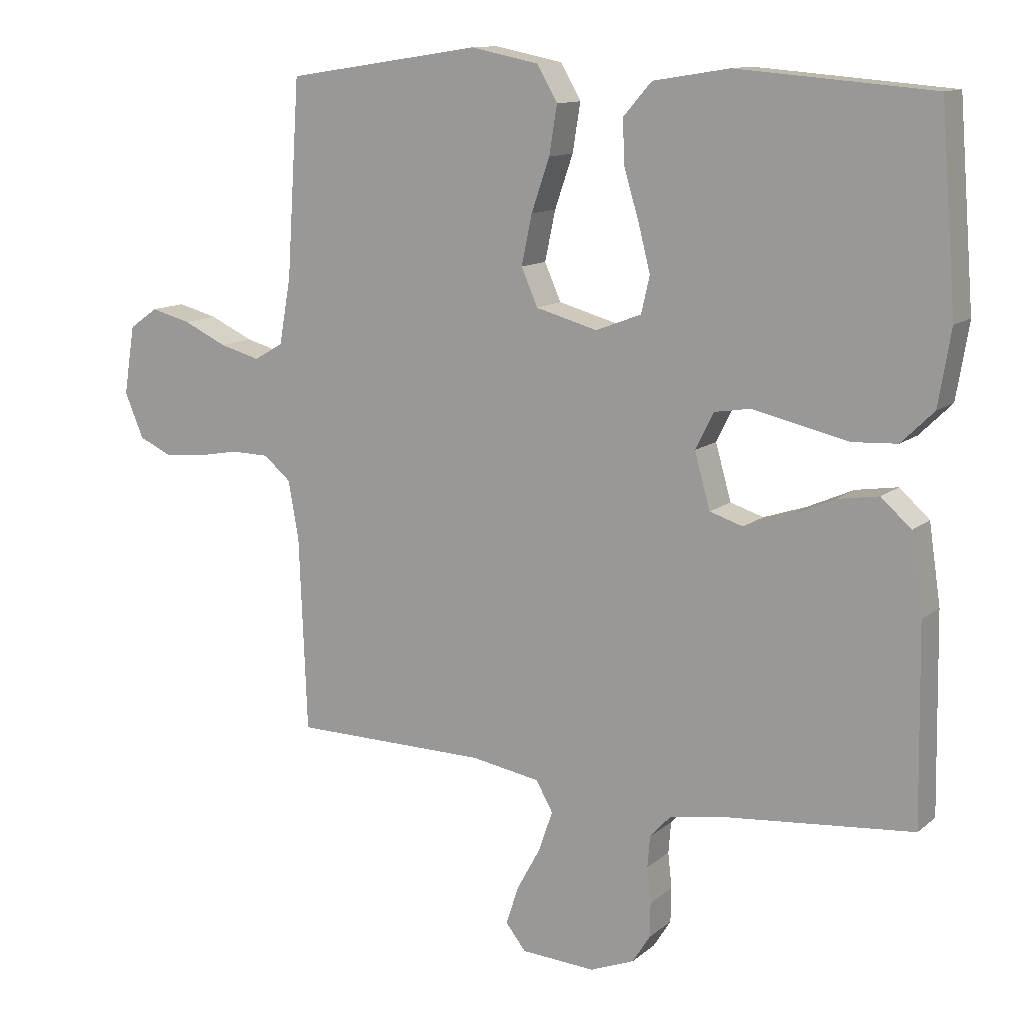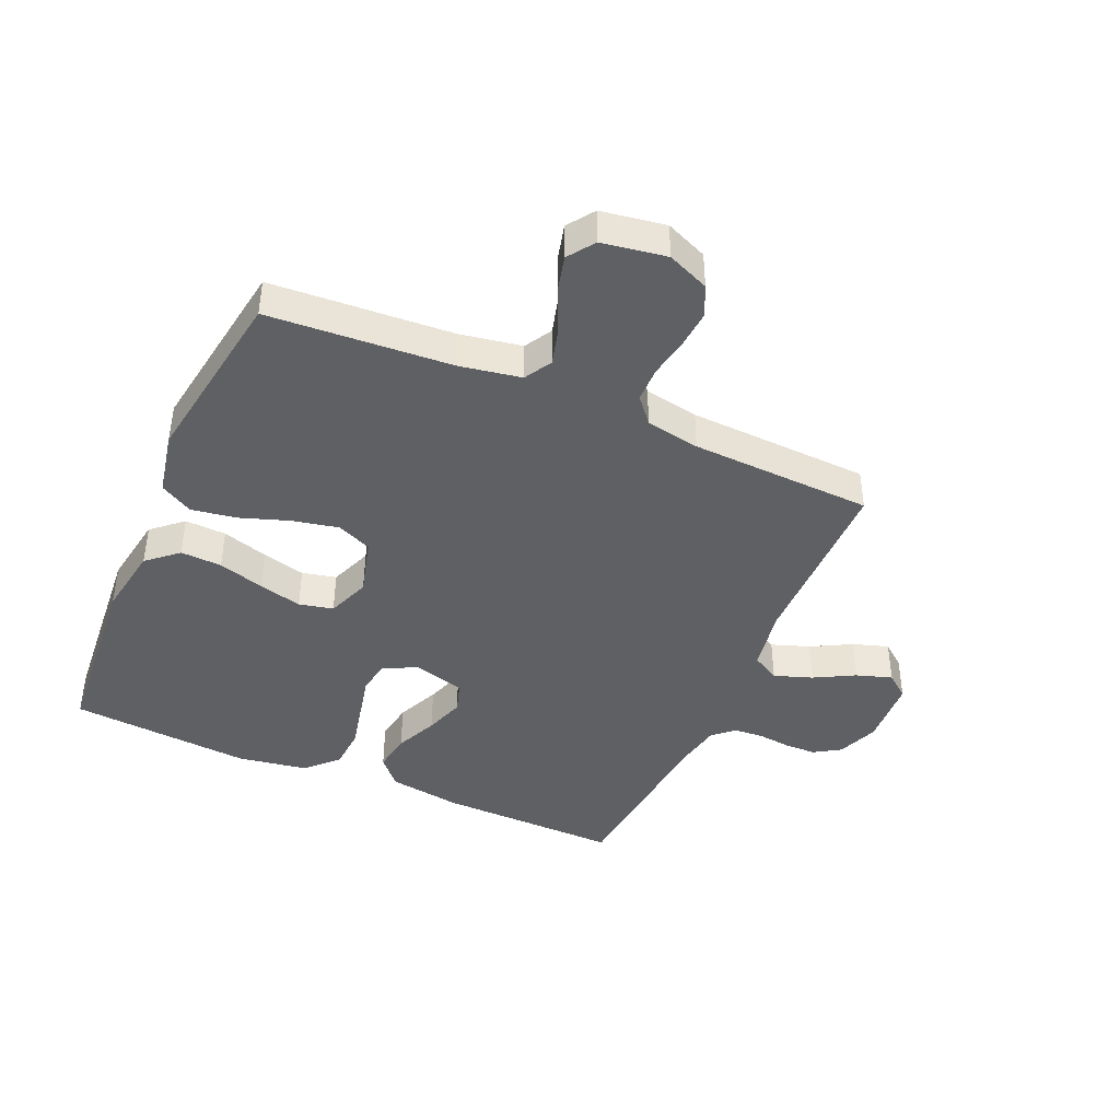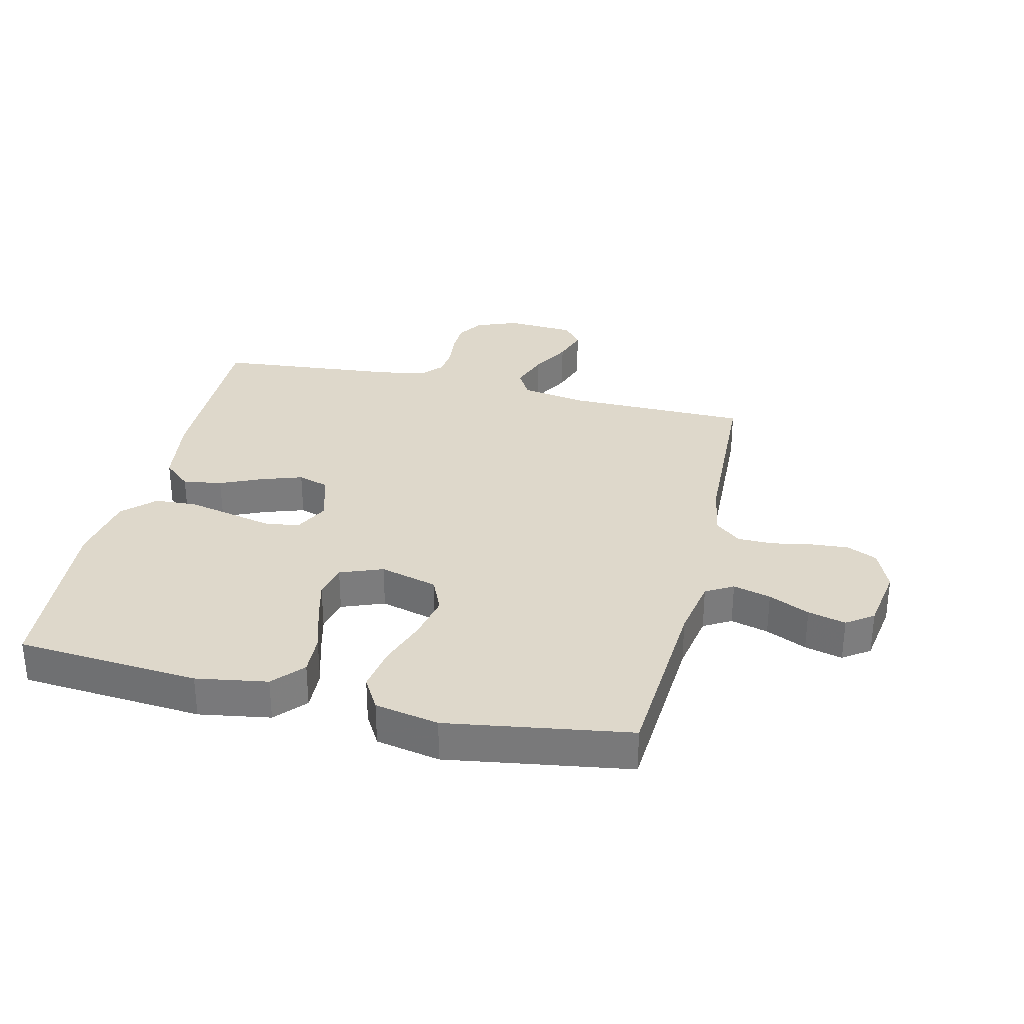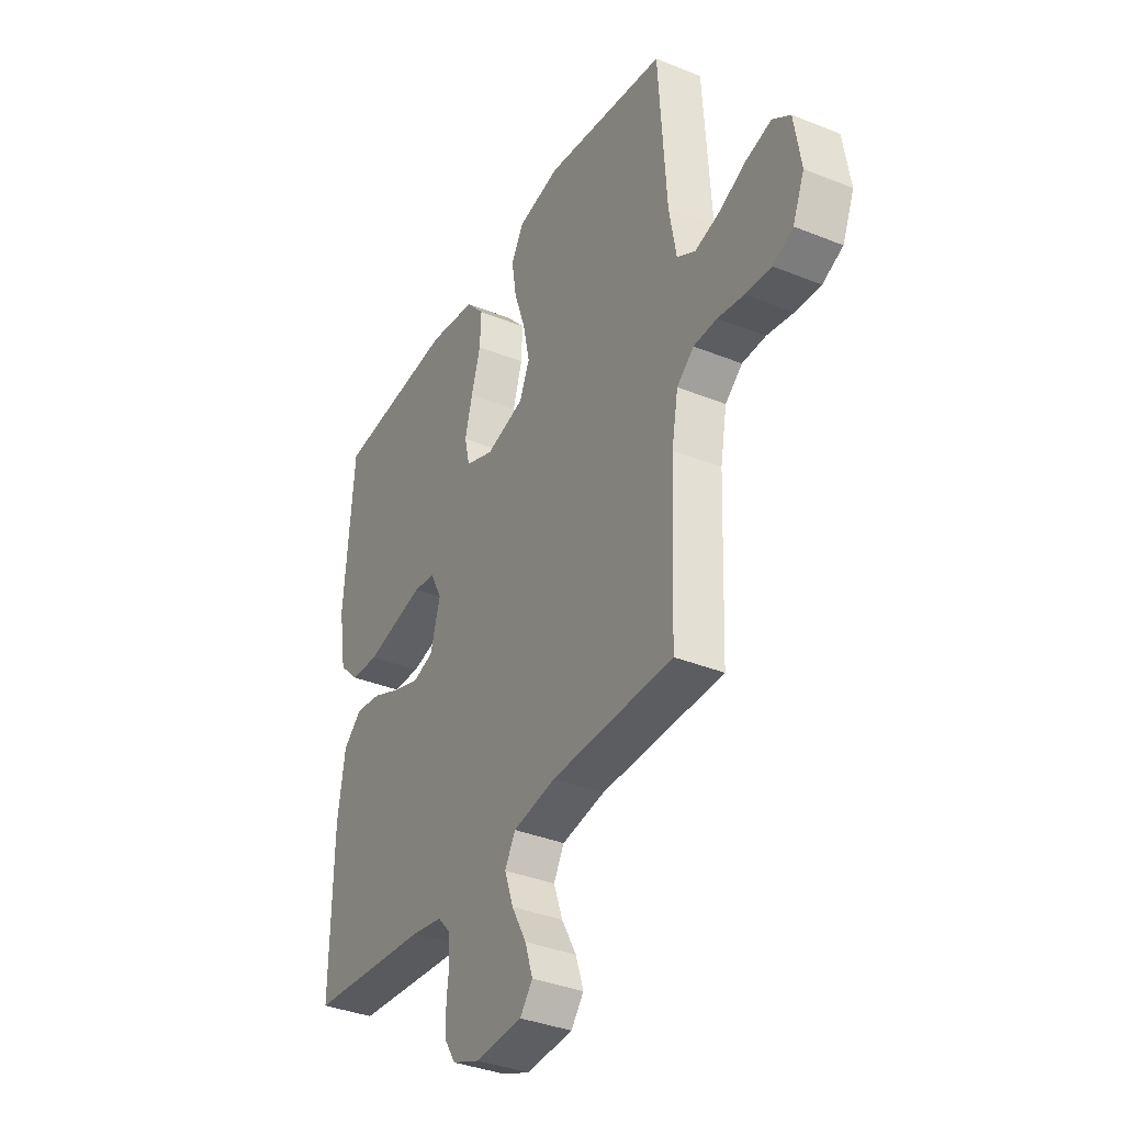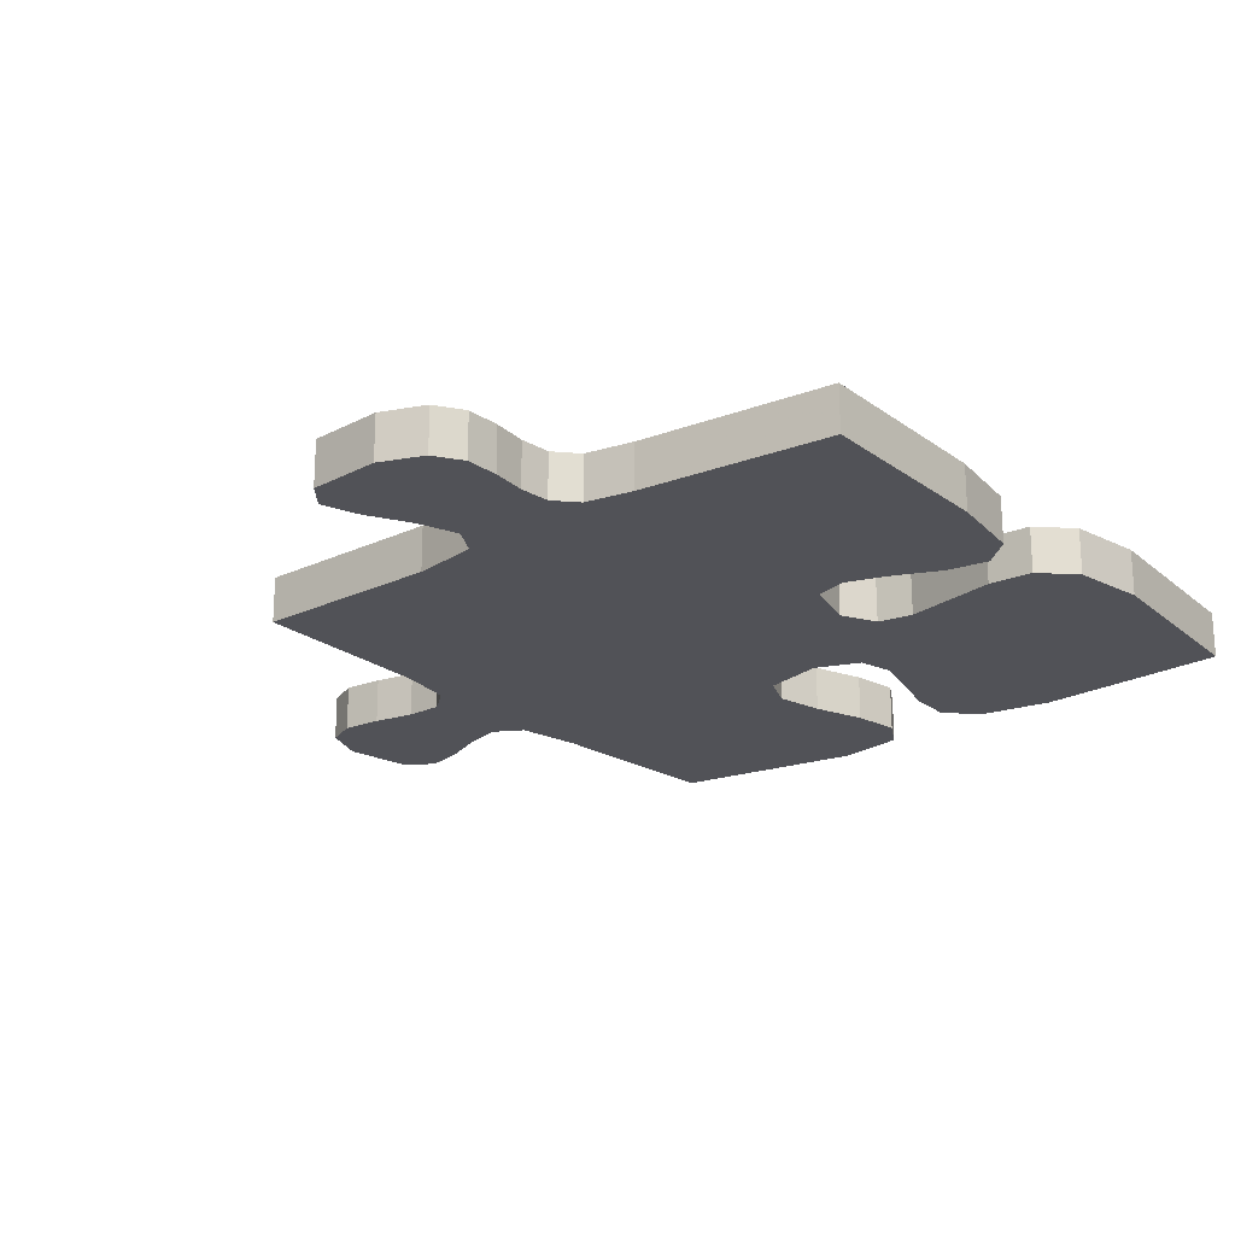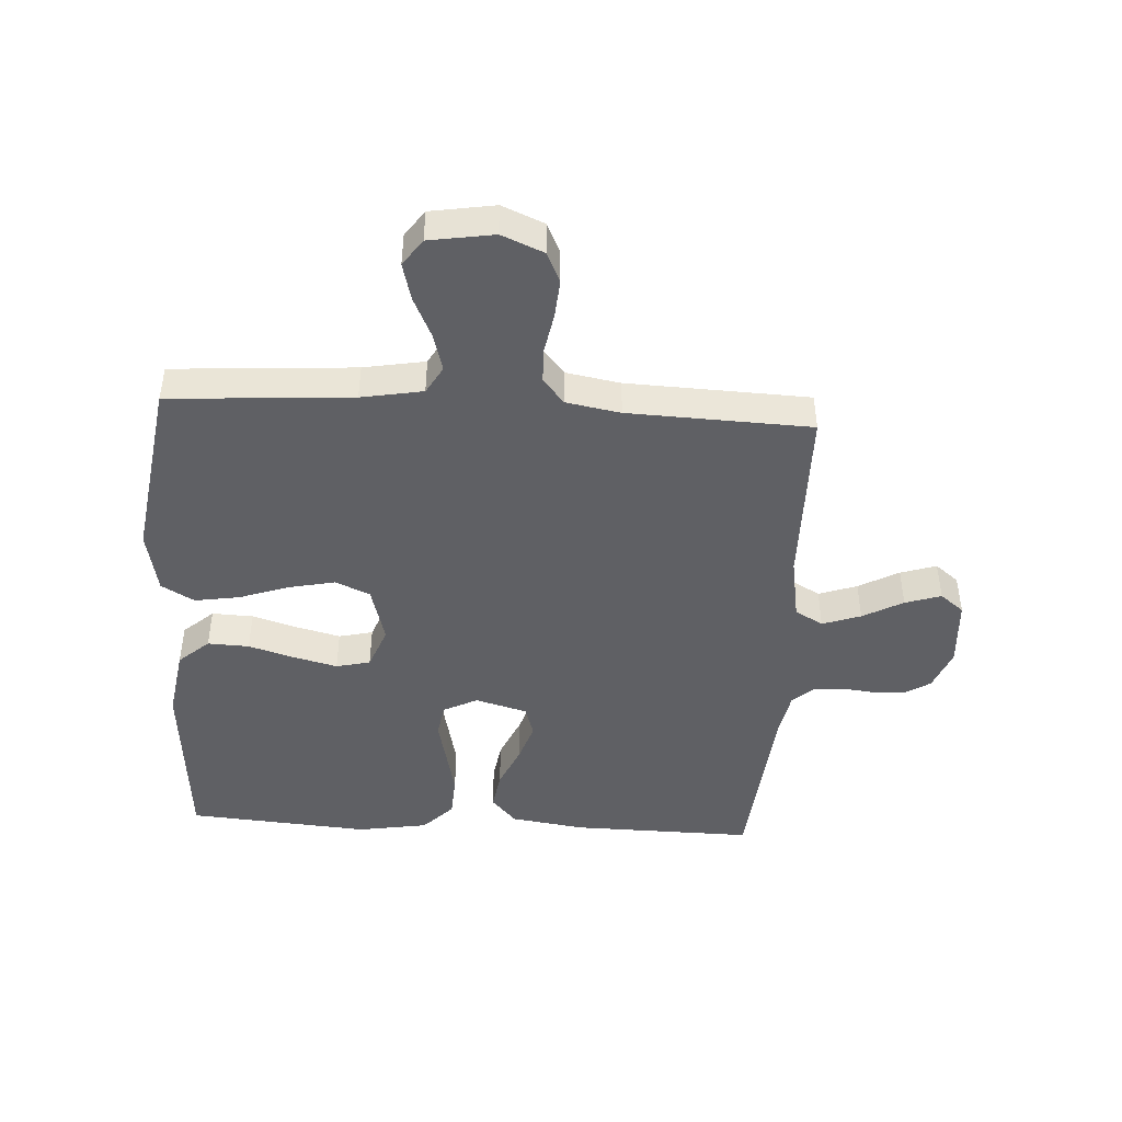
<metadata>
{"format":"obj","ext":"obj","renderer":"f3d","projection":"perspective","resolution":1024,"background":"white","views":[{"elev":12.1,"azim":-150.7,"up":"+Z"},{"elev":-42.3,"azim":66.3,"up":"+Y"},{"elev":31.6,"azim":13.3,"up":"+Y"},{"elev":-36.2,"azim":62.1,"up":"+Z"},{"elev":-21.4,"azim":-140.8,"up":"+Y"},{"elev":-45.2,"azim":86.7,"up":"+Y"}]}
</metadata>
<code>
v 0.5 0.07 -0.5
v 0.2 0.07 -0.503
v 0.094 0.07 -0.521
v 0.068 0.07 -0.567
v 0.09 0.07 -0.63
v 0.126 0.07 -0.696
v 0.145 0.07 -0.755
v 0.114 0.07 -0.794
v 0 0.07 -0.801
v -0.068 0.07 -0.774
v -0.095 0.07 -0.731
v -0.096 0.07 -0.678
v -0.09 0.07 -0.624
v -0.094 0.07 -0.576
v -0.125 0.07 -0.542
v -0.2 0.07 -0.528
v -0.5 0.07 -0.5
v -0.495 0.07 -0.2
v -0.477 0.07 -0.079
v -0.431 0.07 -0.038
v -0.367 0.07 -0.048
v -0.297 0.07 -0.079
v -0.231 0.07 -0.101
v -0.18 0.07 -0.085
v -0.156 0.07 0
v -0.184 0.07 0.056
v -0.239 0.07 0.065
v -0.31 0.07 0.049
v -0.386 0.07 0.032
v -0.455 0.07 0.036
v -0.505 0.07 0.085
v -0.524 0.07 0.2
v -0.5 0.07 0.5
v -0.2 0.07 0.524
v -0.083 0.07 0.505
v -0.039 0.07 0.455
v -0.042 0.07 0.387
v -0.065 0.07 0.311
v -0.083 0.07 0.24
v -0.07 0.07 0.184
v 0 0.07 0.157
v 0.095 0.07 0.183
v 0.12 0.07 0.24
v 0.104 0.07 0.316
v 0.076 0.07 0.397
v 0.064 0.07 0.471
v 0.095 0.07 0.525
v 0.2 0.07 0.546
v 0.5 0.07 0.5
v 0.52 0.07 0.2
v 0.538 0.07 0.099
v 0.583 0.07 0.073
v 0.645 0.07 0.09
v 0.712 0.07 0.121
v 0.774 0.07 0.137
v 0.818 0.07 0.106
v 0.835 0.07 0
v 0.806 0.07 -0.069
v 0.756 0.07 -0.092
v 0.693 0.07 -0.087
v 0.628 0.07 -0.075
v 0.57 0.07 -0.076
v 0.528 0.07 -0.111
v 0.512 0.07 -0.2
v 0.5 0 -0.5
v 0.2 0 -0.503
v 0.094 0 -0.521
v 0.068 0 -0.567
v 0.09 0 -0.63
v 0.126 0 -0.696
v 0.145 0 -0.755
v 0.114 0 -0.794
v 0 0 -0.801
v -0.068 0 -0.774
v -0.095 0 -0.731
v -0.096 0 -0.678
v -0.09 0 -0.624
v -0.094 0 -0.576
v -0.125 0 -0.542
v -0.2 0 -0.528
v -0.5 0 -0.5
v -0.495 0 -0.2
v -0.477 0 -0.079
v -0.431 0 -0.038
v -0.367 0 -0.048
v -0.297 0 -0.079
v -0.231 0 -0.101
v -0.18 0 -0.085
v -0.156 0 0
v -0.184 0 0.056
v -0.239 0 0.065
v -0.31 0 0.049
v -0.386 0 0.032
v -0.455 0 0.036
v -0.505 0 0.085
v -0.524 0 0.2
v -0.5 0 0.5
v -0.2 0 0.524
v -0.083 0 0.505
v -0.039 0 0.455
v -0.042 0 0.387
v -0.065 0 0.311
v -0.083 0 0.24
v -0.07 0 0.184
v 0 0 0.157
v 0.095 0 0.183
v 0.12 0 0.24
v 0.104 0 0.316
v 0.076 0 0.397
v 0.064 0 0.471
v 0.095 0 0.525
v 0.2 0 0.546
v 0.5 0 0.5
v 0.52 0 0.2
v 0.538 0 0.099
v 0.583 0 0.073
v 0.645 0 0.09
v 0.712 0 0.121
v 0.774 0 0.137
v 0.818 0 0.106
v 0.835 0 0
v 0.806 0 -0.069
v 0.756 0 -0.092
v 0.693 0 -0.087
v 0.628 0 -0.075
v 0.57 0 -0.076
v 0.528 0 -0.111
v 0.512 0 -0.2
f 58 59 60 61
f 58 61 62
f 57 58 62
f 56 57 62
f 53 54 55 56
f 52 53 56 62
f 51 52 62 63
f 47 48 49 50
f 44 45 46 47
f 43 44 47 50
f 42 43 50 51
f 35 36 37 38
f 35 38 39
f 34 35 39
f 33 34 39 40
f 31 32 33 40
f 27 28 29 30
f 27 30 31 40
f 19 20 21 22
f 19 22 23
f 16 17 18 19
f 15 16 19 23
f 14 15 23 24
f 10 11 12 13
f 10 13 14
f 9 10 14
f 5 6 7 8
f 4 5 8 9
f 64 1 2
f 64 2 3
f 63 64 3
f 41 42 51 63
f 41 63 3
f 26 27 40 41
f 25 26 41
f 25 41 3 4
f 14 24 25
f 4 9 14 25
f 125 124 123 122
f 126 125 122
f 126 122 121
f 126 121 120
f 120 119 118 117
f 126 120 117 116
f 127 126 116 115
f 114 113 112 111
f 111 110 109 108
f 114 111 108 107
f 115 114 107 106
f 102 101 100 99
f 103 102 99
f 103 99 98
f 104 103 98 97
f 104 97 96 95
f 94 93 92 91
f 104 95 94 91
f 86 85 84 83
f 87 86 83
f 83 82 81 80
f 87 83 80 79
f 88 87 79 78
f 77 76 75 74
f 78 77 74
f 78 74 73
f 72 71 70 69
f 73 72 69 68
f 66 65 128
f 67 66 128
f 67 128 127
f 127 115 106 105
f 67 127 105
f 105 104 91 90
f 105 90 89
f 68 67 105 89
f 89 88 78
f 89 78 73 68
f 1 65 66 2
f 2 66 67 3
f 3 67 68 4
f 4 68 69 5
f 5 69 70 6
f 6 70 71 7
f 7 71 72 8
f 8 72 73 9
f 9 73 74 10
f 10 74 75 11
f 11 75 76 12
f 12 76 77 13
f 13 77 78 14
f 14 78 79 15
f 15 79 80 16
f 16 80 81 17
f 17 81 82 18
f 18 82 83 19
f 19 83 84 20
f 20 84 85 21
f 21 85 86 22
f 22 86 87 23
f 23 87 88 24
f 24 88 89 25
f 25 89 90 26
f 26 90 91 27
f 27 91 92 28
f 28 92 93 29
f 29 93 94 30
f 30 94 95 31
f 31 95 96 32
f 32 96 97 33
f 33 97 98 34
f 34 98 99 35
f 35 99 100 36
f 36 100 101 37
f 37 101 102 38
f 38 102 103 39
f 39 103 104 40
f 40 104 105 41
f 41 105 106 42
f 42 106 107 43
f 43 107 108 44
f 44 108 109 45
f 45 109 110 46
f 46 110 111 47
f 47 111 112 48
f 48 112 113 49
f 49 113 114 50
f 50 114 115 51
f 51 115 116 52
f 52 116 117 53
f 53 117 118 54
f 54 118 119 55
f 55 119 120 56
f 56 120 121 57
f 57 121 122 58
f 58 122 123 59
f 59 123 124 60
f 60 124 125 61
f 61 125 126 62
f 62 126 127 63
f 63 127 128 64
f 64 128 65 1

</code>
